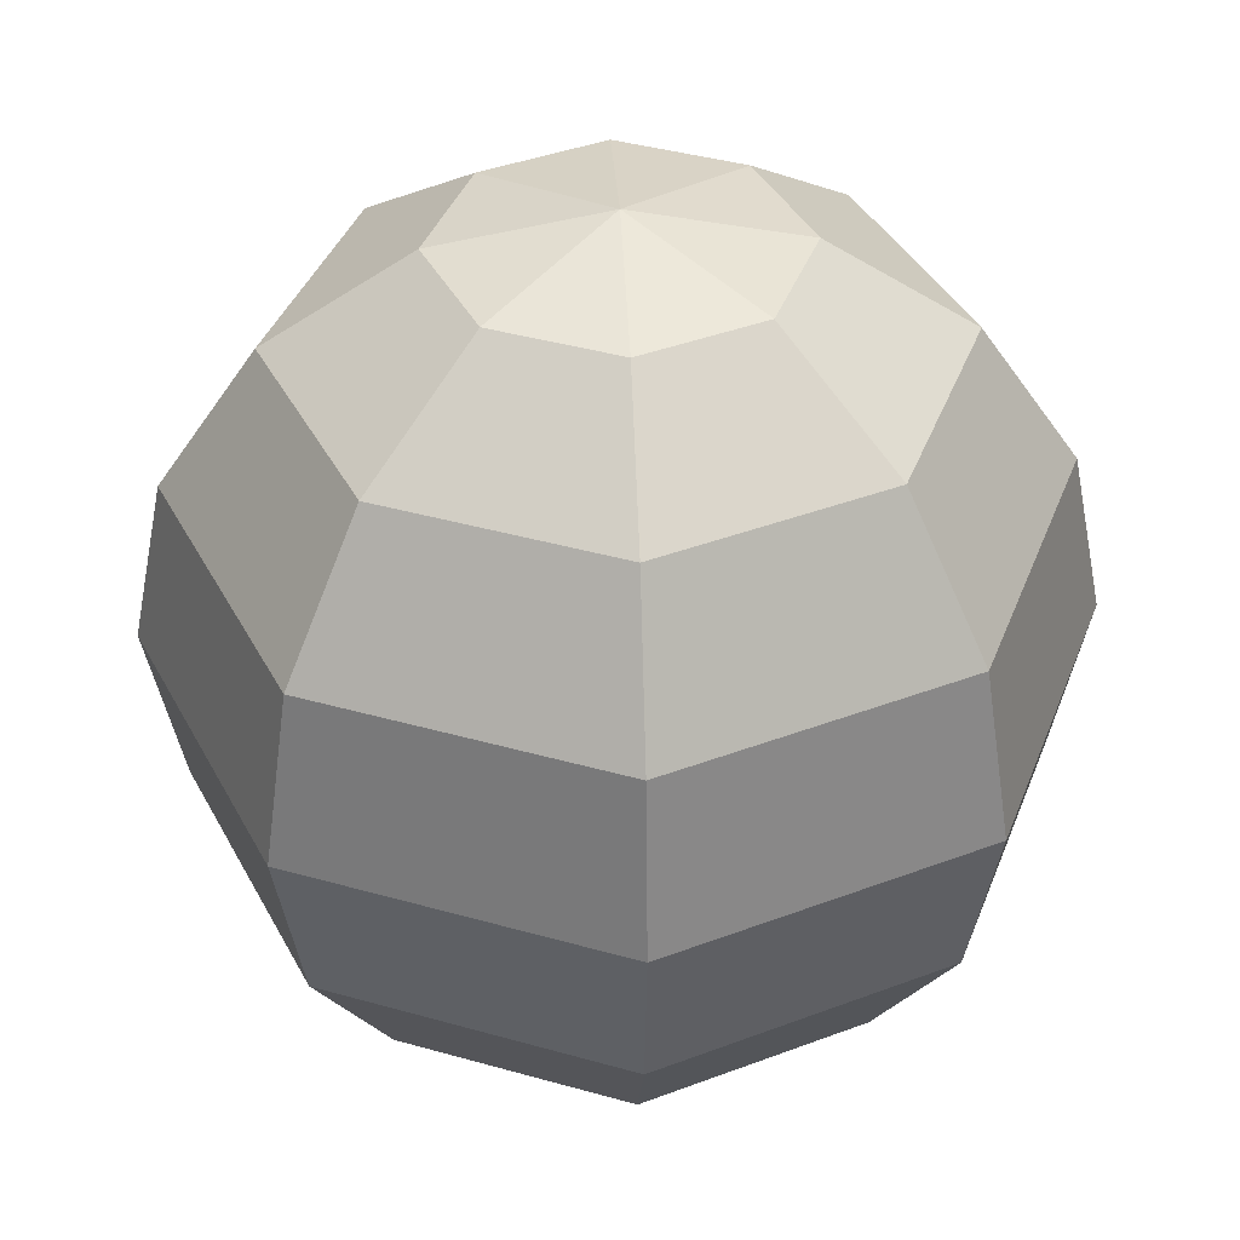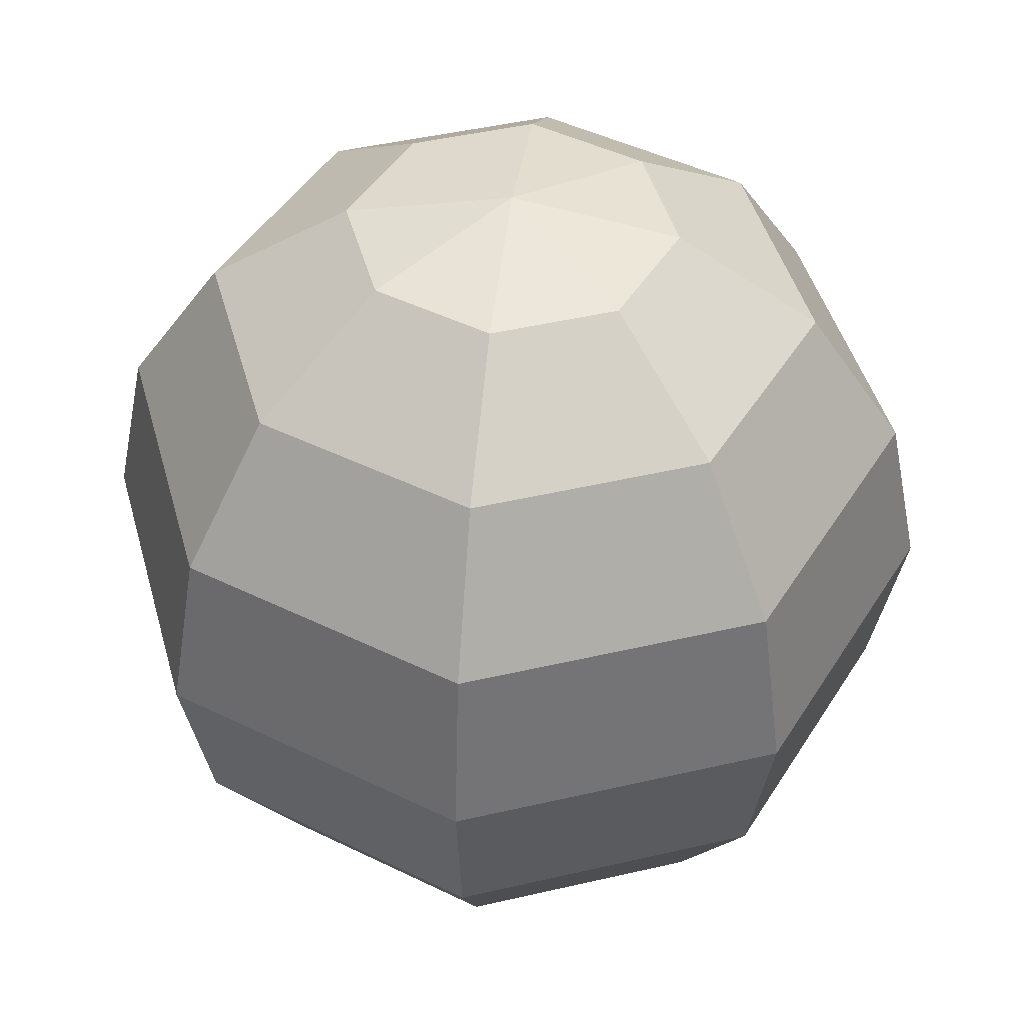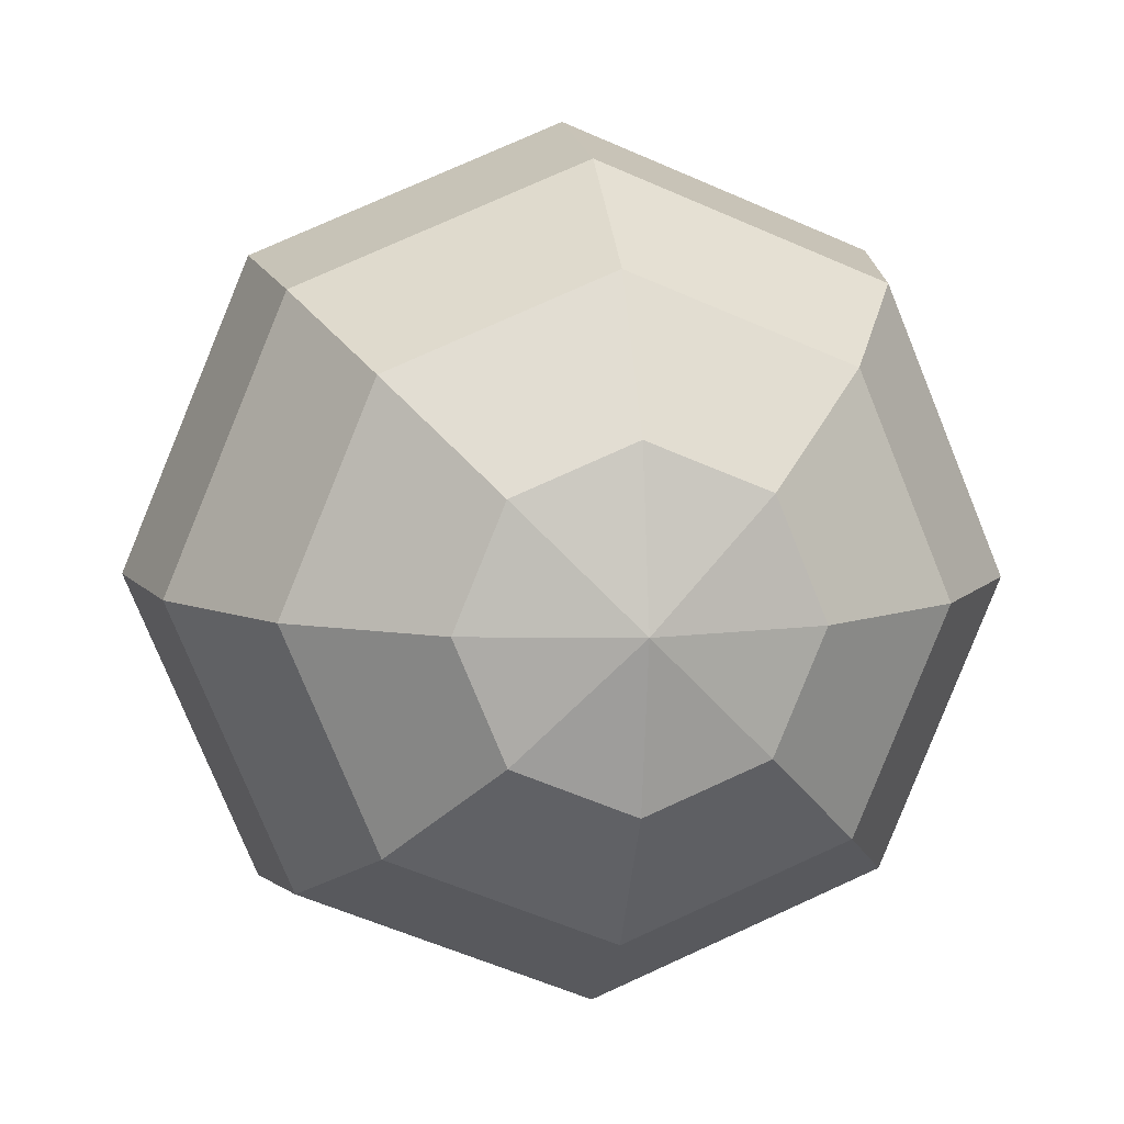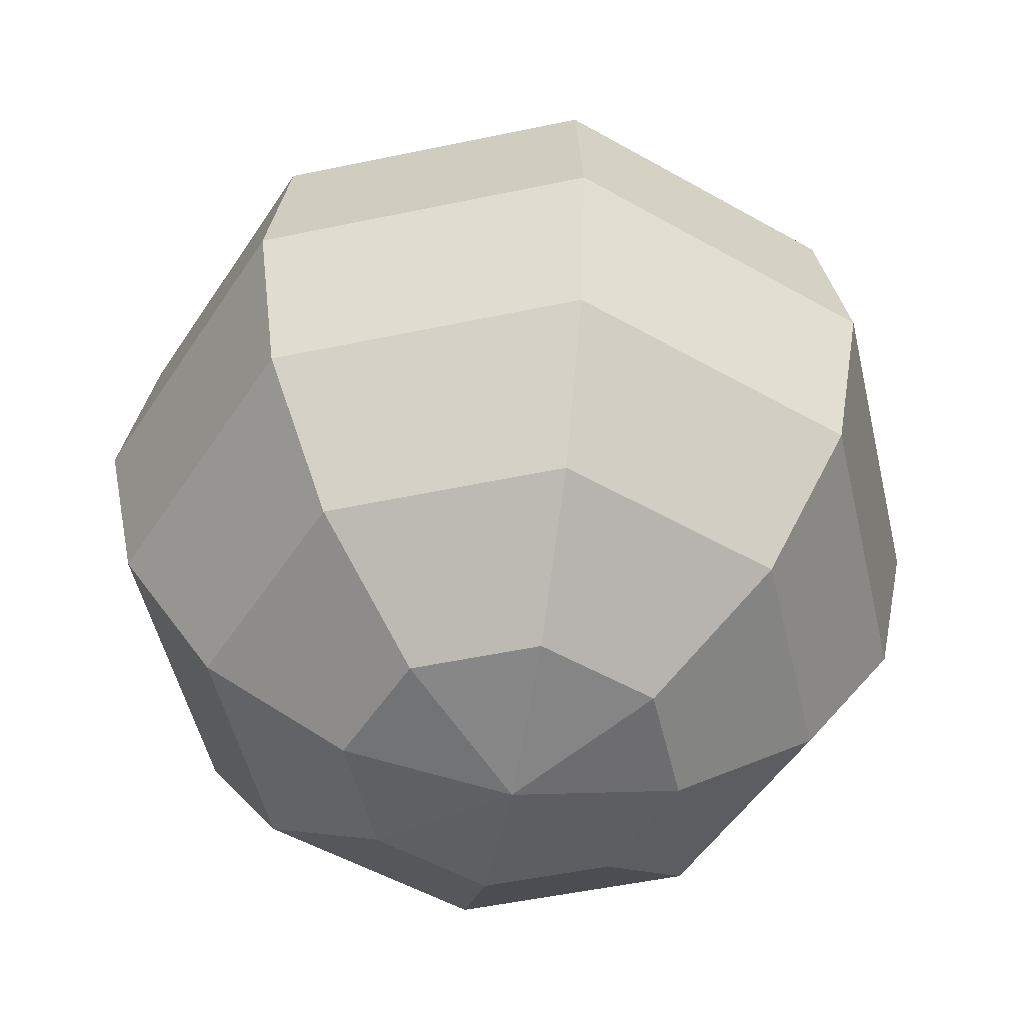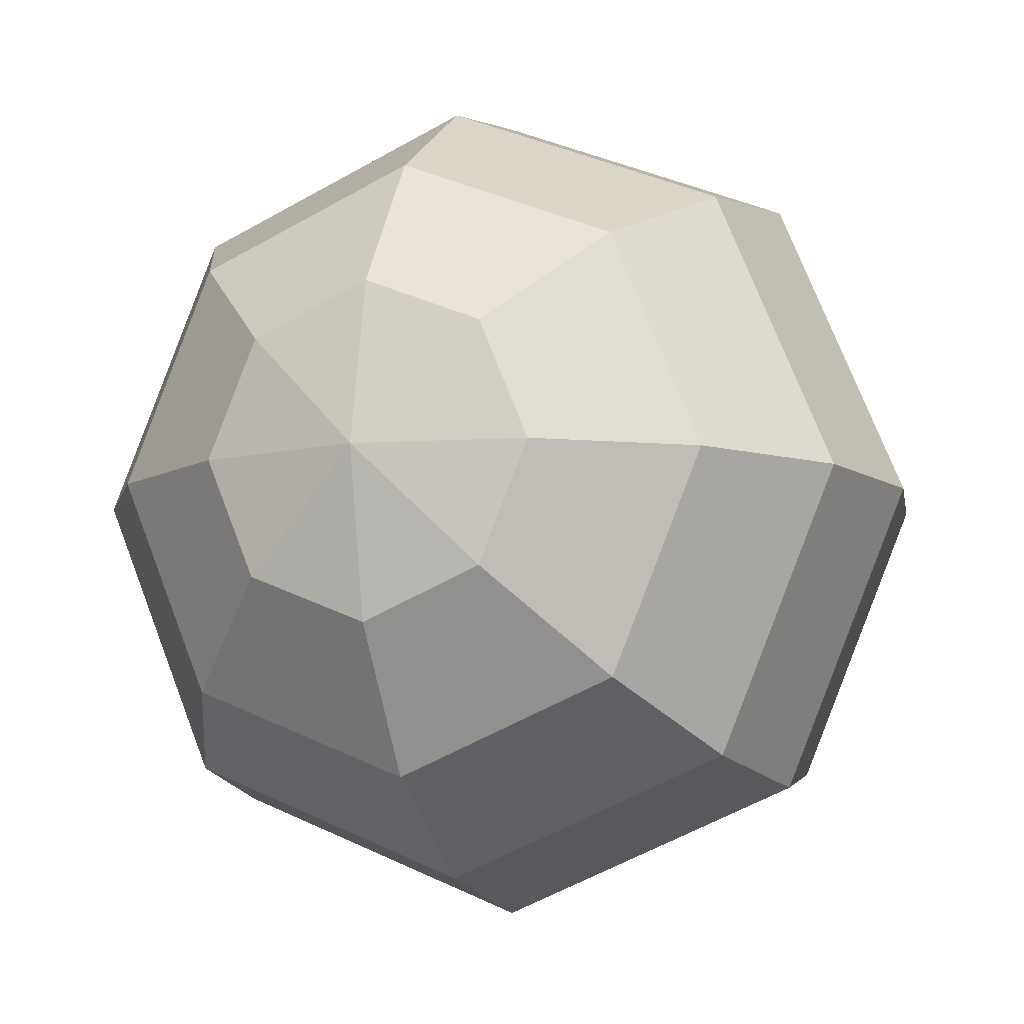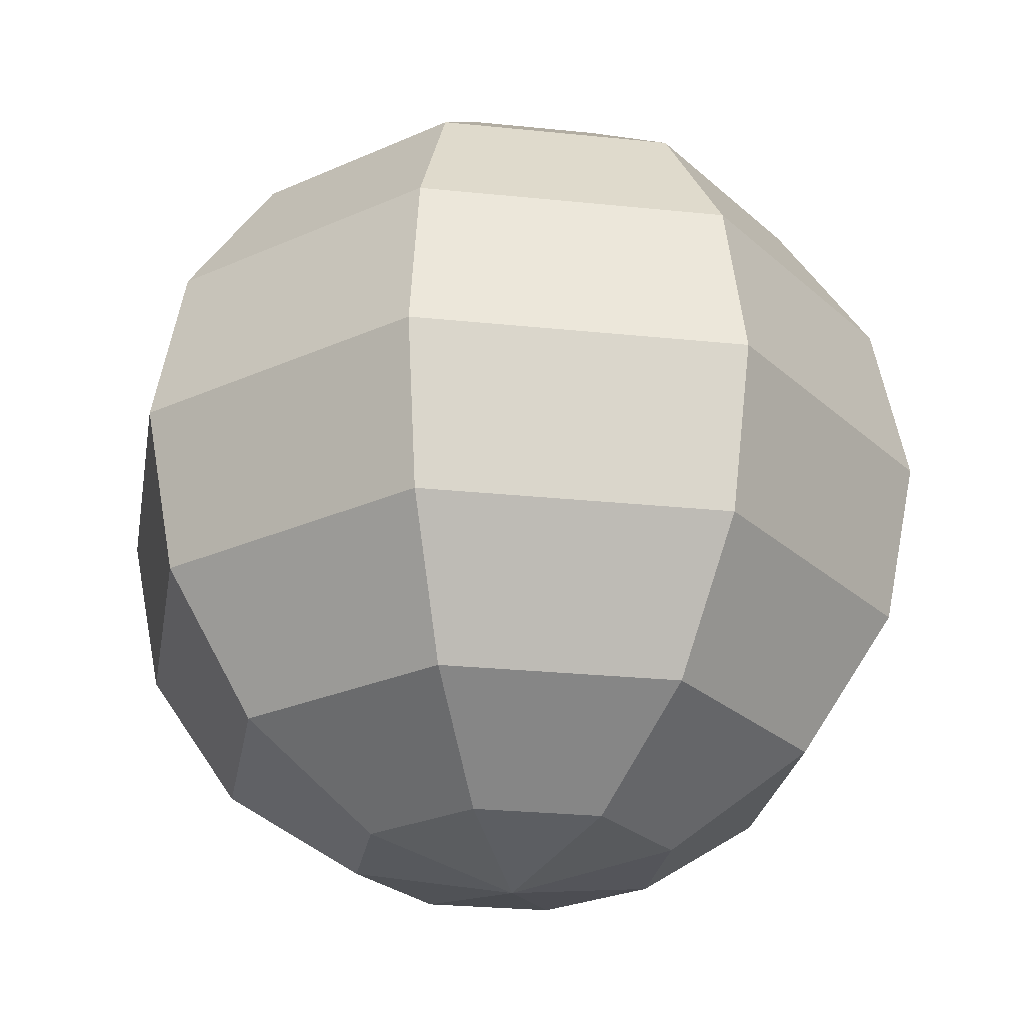
<metadata>
{"format":"obj","ext":"obj","renderer":"f3d","projection":"perspective","resolution":1024,"background":"white","views":[{"elev":39.2,"azim":132.1,"up":"+Y"},{"elev":44.8,"azim":7.3,"up":"+Y"},{"elev":8.7,"azim":-9.9,"up":"+Z"},{"elev":-50.9,"azim":-144.5,"up":"+Y"},{"elev":-9.2,"azim":-159.4,"up":"+Z"},{"elev":-26.1,"azim":-76.9,"up":"+Y"}]}
</metadata>
<code>
o all_balls.007
v 0.1549 -1e-06 0
v 0.142 0.06448 0
v 0.1282 -1e-06 0.06448
v 0.142 -0.06448 0
v 0.1282 -1e-06 -0.06448
v 0.1269 -0.04559 0.04559
v 0.1269 0.04559 -0.04559
v 0.1269 0.04559 0.04559
v 0.1269 -0.04559 -0.04559
v 0.09491 -0.06618 -0.113
v 0.1042 -1e-06 -0.1223
v 0.0684 -0.1223 -0.08647
v 0.1417 -0.06618 0
v -0.01807 -0.06618 -0.1598
v -0.01807 -0.1223 -0.1223
v -0.131 -0.06618 -0.113
v -0.01807 -1e-06 -0.1729
v -0.01807 0.06618 -0.1598
v -0.1404 -1e-06 -0.1223
v -0.131 0.06618 -0.113
v -0.191 -1e-06 0
v -0.1778 0.06618 0
v -0.1778 -0.06618 0
v -0.1404 -1e-06 0.1223
v -0.131 0.06618 0.113
v -0.131 -0.06618 0.113
v -0.01807 -1e-06 0.1729
v -0.01807 0.06618 0.1598
v -0.01807 -0.06618 0.1598
v 0.1042 -1e-06 0.1223
v 0.09491 0.06618 0.113
v 0.09491 -0.06618 0.113
v 0.0684 -0.1223 0.08647
v 0.02873 -0.1598 0.0468
v 0.1042 -0.1223 0
v -0.01807 -0.1223 0.1223
v -0.01807 -0.1598 0.06618
v -0.1045 -0.1223 0.08647
v -0.06487 -0.1598 0.0468
v -0.1404 -0.1223 0
v -0.08425 -0.1598 0
v -0.1045 -0.1223 -0.08647
v -0.06487 -0.1598 -0.0468
v -0.01807 -0.1598 -0.06618
v -0.01807 -0.1729 0
v 0.04811 -0.1598 0
v 0.02873 -0.1598 -0.0468
v 0.0684 0.1223 0.08647
v 0.1417 0.06618 0
v 0.1042 0.1223 0
v 0.09491 0.06618 -0.113
v 0.0684 0.1223 -0.08647
v 0.02873 0.1598 -0.0468
v -0.01807 0.1223 -0.1223
v -0.01807 0.1598 -0.06618
v -0.1045 0.1223 -0.08647
v -0.06487 0.1598 -0.0468
v -0.1404 0.1223 0
v -0.08425 0.1598 0
v -0.1045 0.1223 0.08647
v -0.06487 0.1598 0.0468
v -0.01807 0.1223 0.1223
v -0.01807 0.1598 0.06618
v 0.02873 0.1598 0.0468
v -0.01807 0.1729 0
v 0.04811 0.1598 0
f 1 5 9
f 5 10 11
f 13 9 4
f 14 11 10
f 12 13 35
f 14 12 15
f 16 15 42
f 19 14 16
f 18 11 17
f 20 17 19
f 22 19 21
f 23 19 16
f 24 22 21
f 24 23 26
f 28 24 27
f 27 26 29
f 30 28 27
f 30 29 32
f 31 3 8
f 32 3 30
f 32 36 33
f 13 33 35
f 13 6 32
f 34 36 37
f 35 34 46
f 36 26 38
f 36 39 37
f 26 40 38
f 38 41 39
f 23 42 40
f 40 43 41
f 43 15 44
f 45 41 43
f 45 43 44
f 45 46 34
f 45 47 46
f 45 44 47
f 45 34 37
f 45 37 39
f 45 39 41
f 12 46 47
f 15 47 44
f 31 62 28
f 50 31 49
f 8 49 31
f 52 49 51
f 49 7 51
f 54 51 18
f 5 51 7
f 52 66 50
f 55 52 54
f 57 54 56
f 20 54 18
f 59 56 58
f 58 20 22
f 60 59 58
f 60 22 25
f 62 61 60
f 62 25 28
f 64 62 48
f 64 65 63
f 63 65 61
f 53 65 66
f 55 65 53
f 57 65 55
f 66 65 64
f 61 65 59
f 59 65 57
f 50 64 48
f 5 9 10
f 13 10 9
f 14 17 11
f 12 10 13
f 14 10 12
f 16 14 15
f 19 17 14
f 18 51 11
f 20 18 17
f 22 20 19
f 23 21 19
f 24 25 22
f 24 21 23
f 28 25 24
f 27 24 26
f 30 31 28
f 30 27 29
f 31 30 3
f 32 6 3
f 32 29 36
f 13 32 33
f 13 4 6
f 34 33 36
f 35 33 34
f 36 29 26
f 36 38 39
f 26 23 40
f 38 40 41
f 23 16 42
f 40 42 43
f 43 42 15
f 12 35 46
f 15 12 47
f 31 48 62
f 50 48 31
f 8 2 49
f 52 50 49
f 49 2 7
f 54 52 51
f 5 11 51
f 52 53 66
f 55 53 52
f 57 55 54
f 20 56 54
f 59 57 56
f 58 56 20
f 60 61 59
f 60 58 22
f 62 63 61
f 62 60 25
f 64 63 62
f 50 66 64
f 2 8 1
f 7 2 1
f 3 6 1
f 1 8 3
f 6 4 1
f 9 1 4
f 5 7 1

</code>
